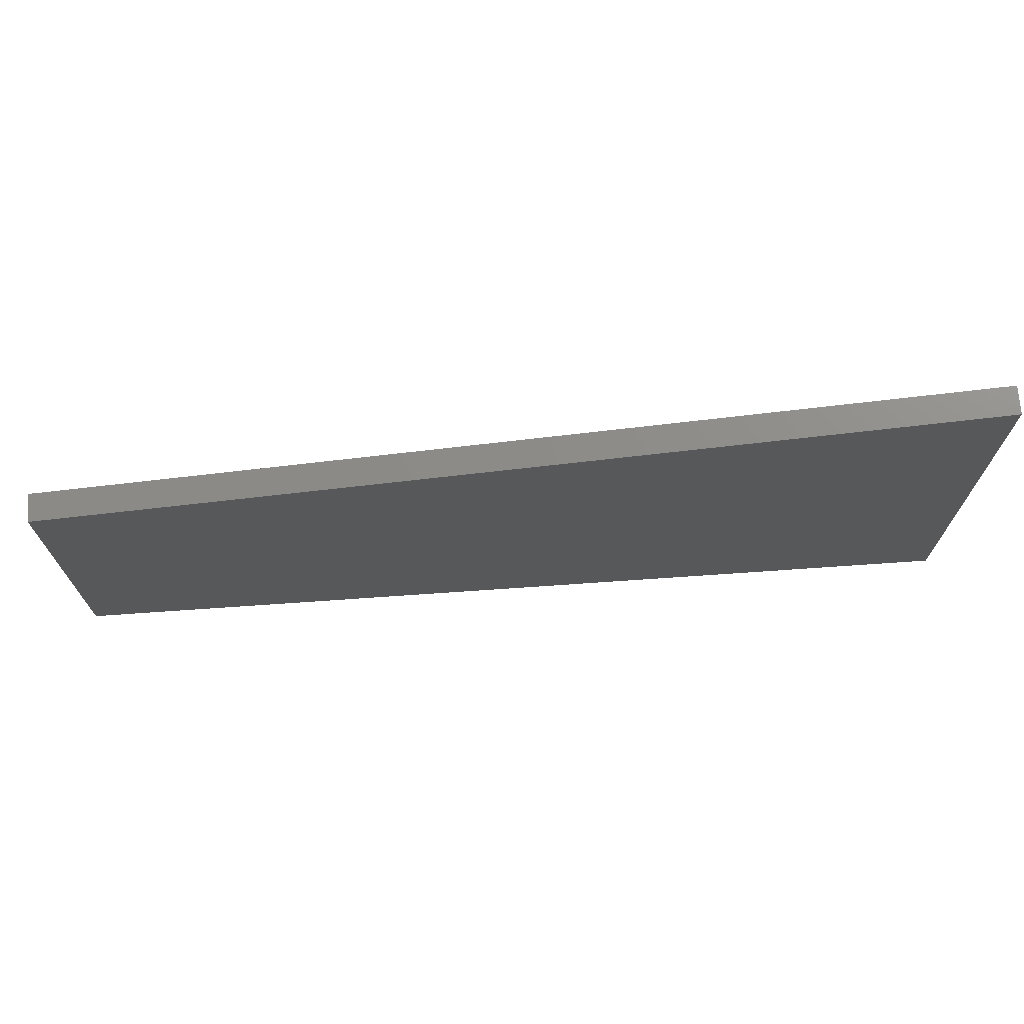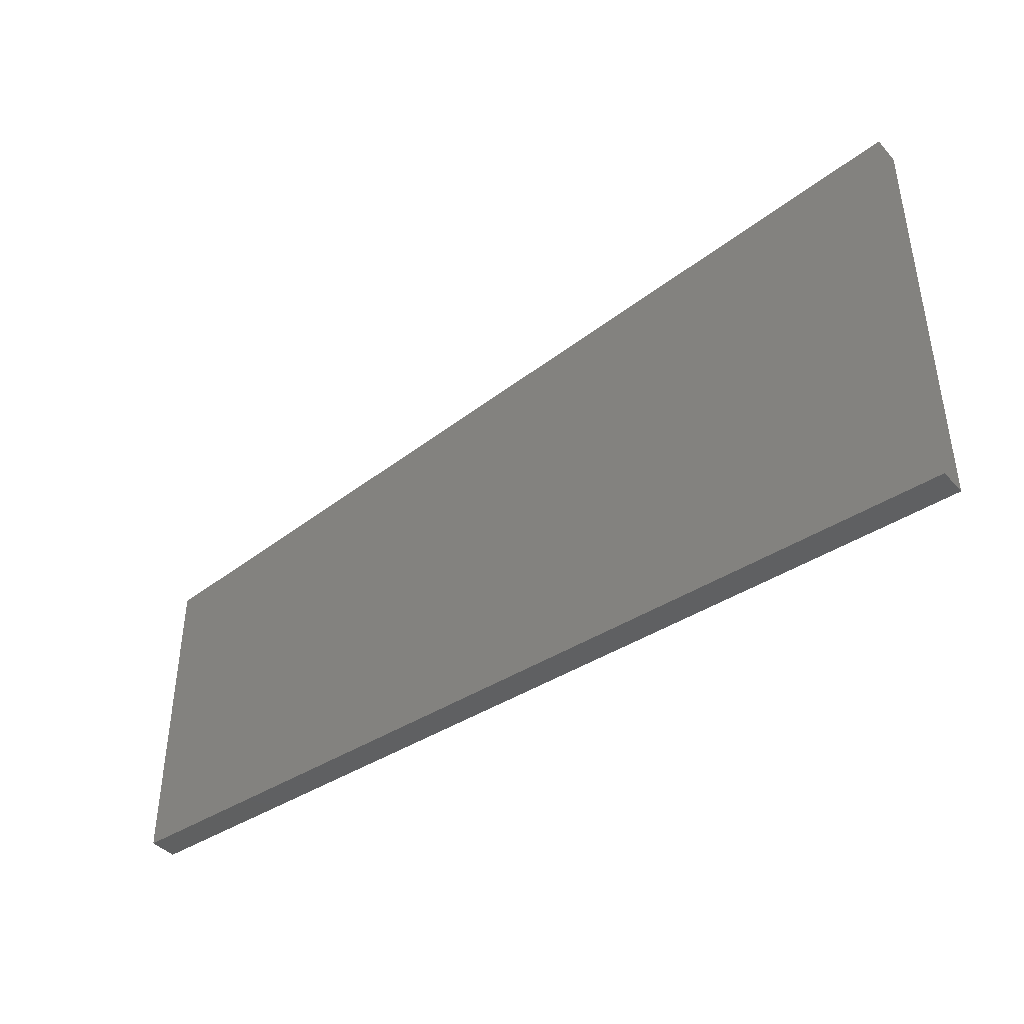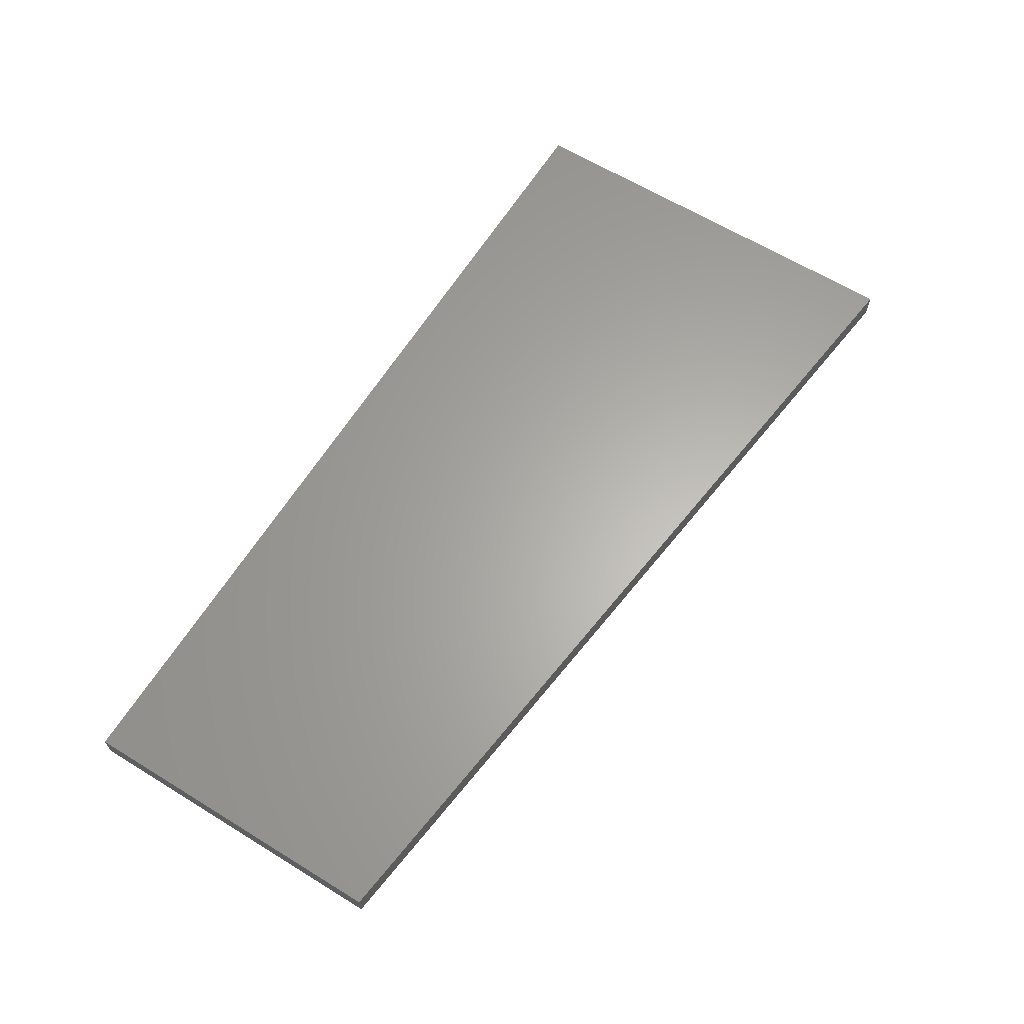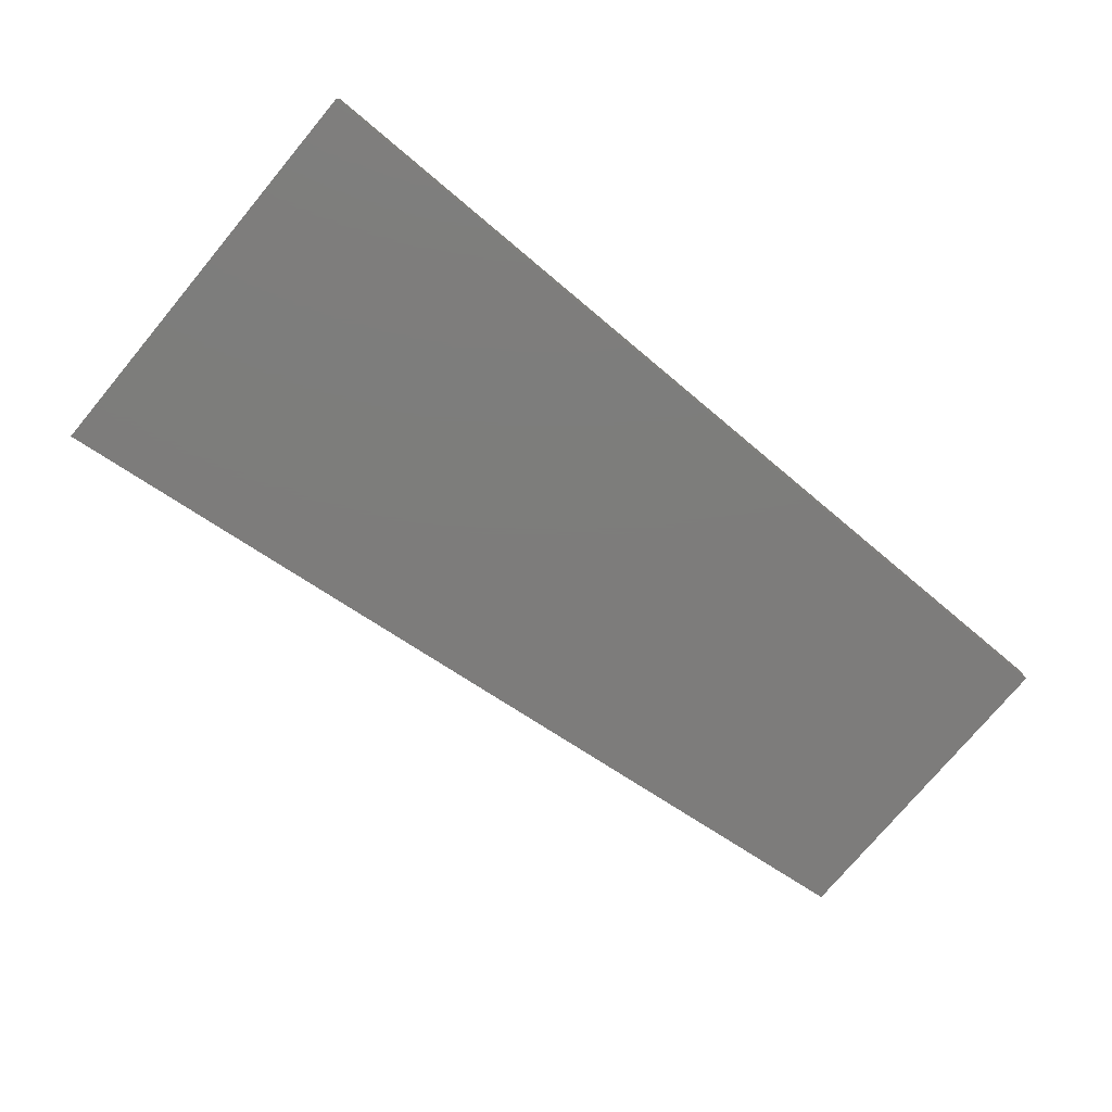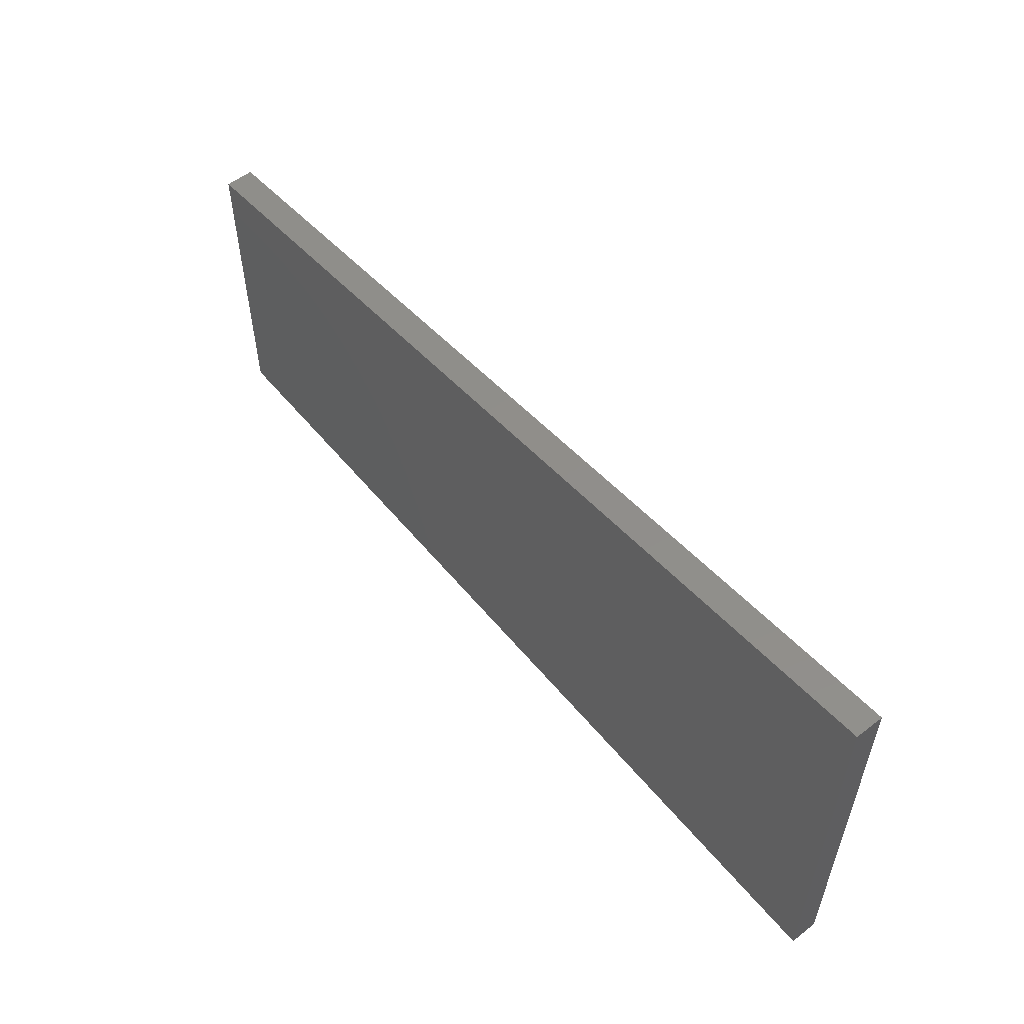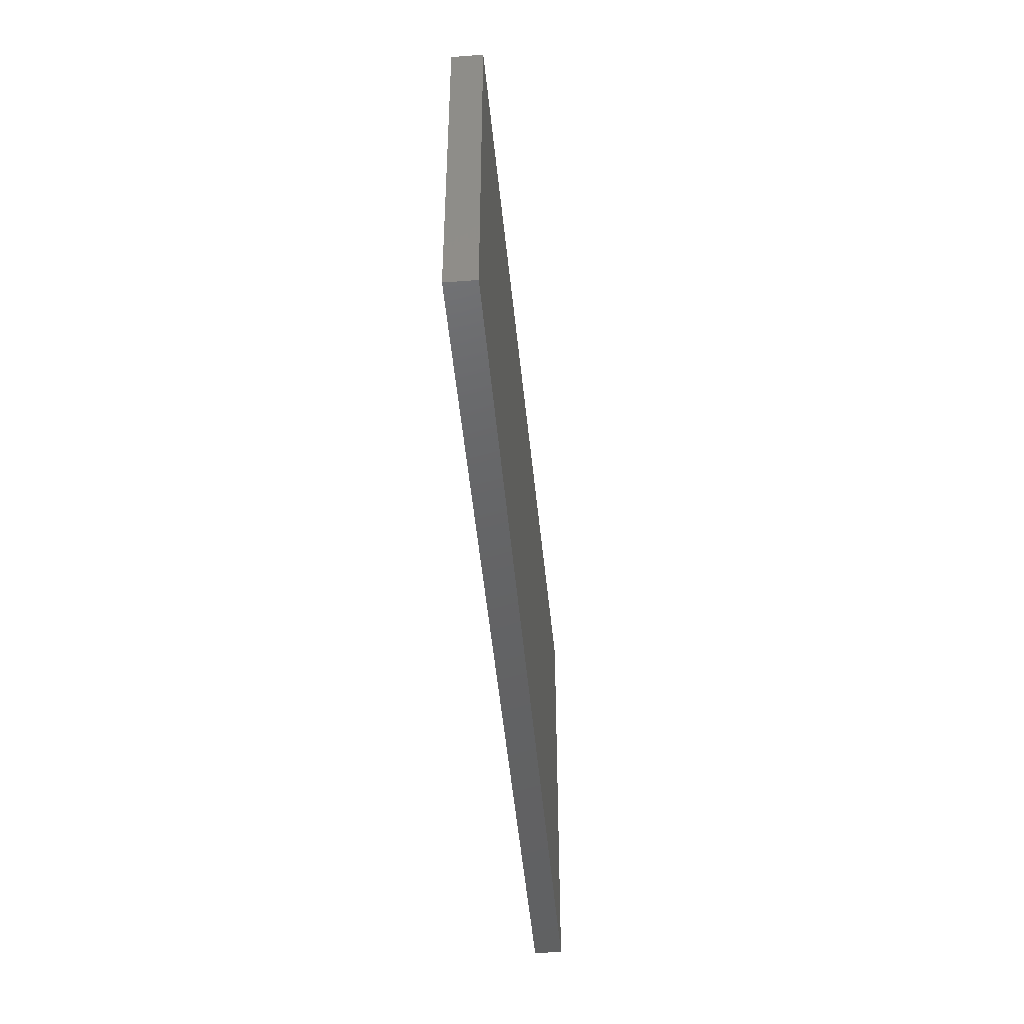
<metadata>
{"format":"stl","ext":"stl","renderer":"f3d","projection":"perspective","resolution":1024,"background":"white","views":[{"elev":70.9,"azim":176.0,"up":"+Y"},{"elev":-41.4,"azim":-142.0,"up":"+Y"},{"elev":63.4,"azim":121.8,"up":"+Z"},{"elev":-76.2,"azim":-39.9,"up":"+Z"},{"elev":55.9,"azim":-129.0,"up":"+Y"},{"elev":-45.6,"azim":94.9,"up":"+Y"}]}
</metadata>
<code>
# stl→obj: 8 verts, 12 faces
v 0.98 0.195 0
v -0.98 0.435 0
v -0.98 0.435 0.06
v 0.98 0.195 0.06
v 0.98 -0.49 0
v 0.98 -0.49 0.06
v -0.98 -0.49 0.06
v -0.98 -0.49 0
f 1 2 3
f 1 3 4
f 5 1 4
f 5 4 6
f 5 7 8
f 5 6 7
f 8 3 2
f 8 7 3
f 1 8 2
f 1 5 8
f 4 3 7
f 4 7 6

</code>
